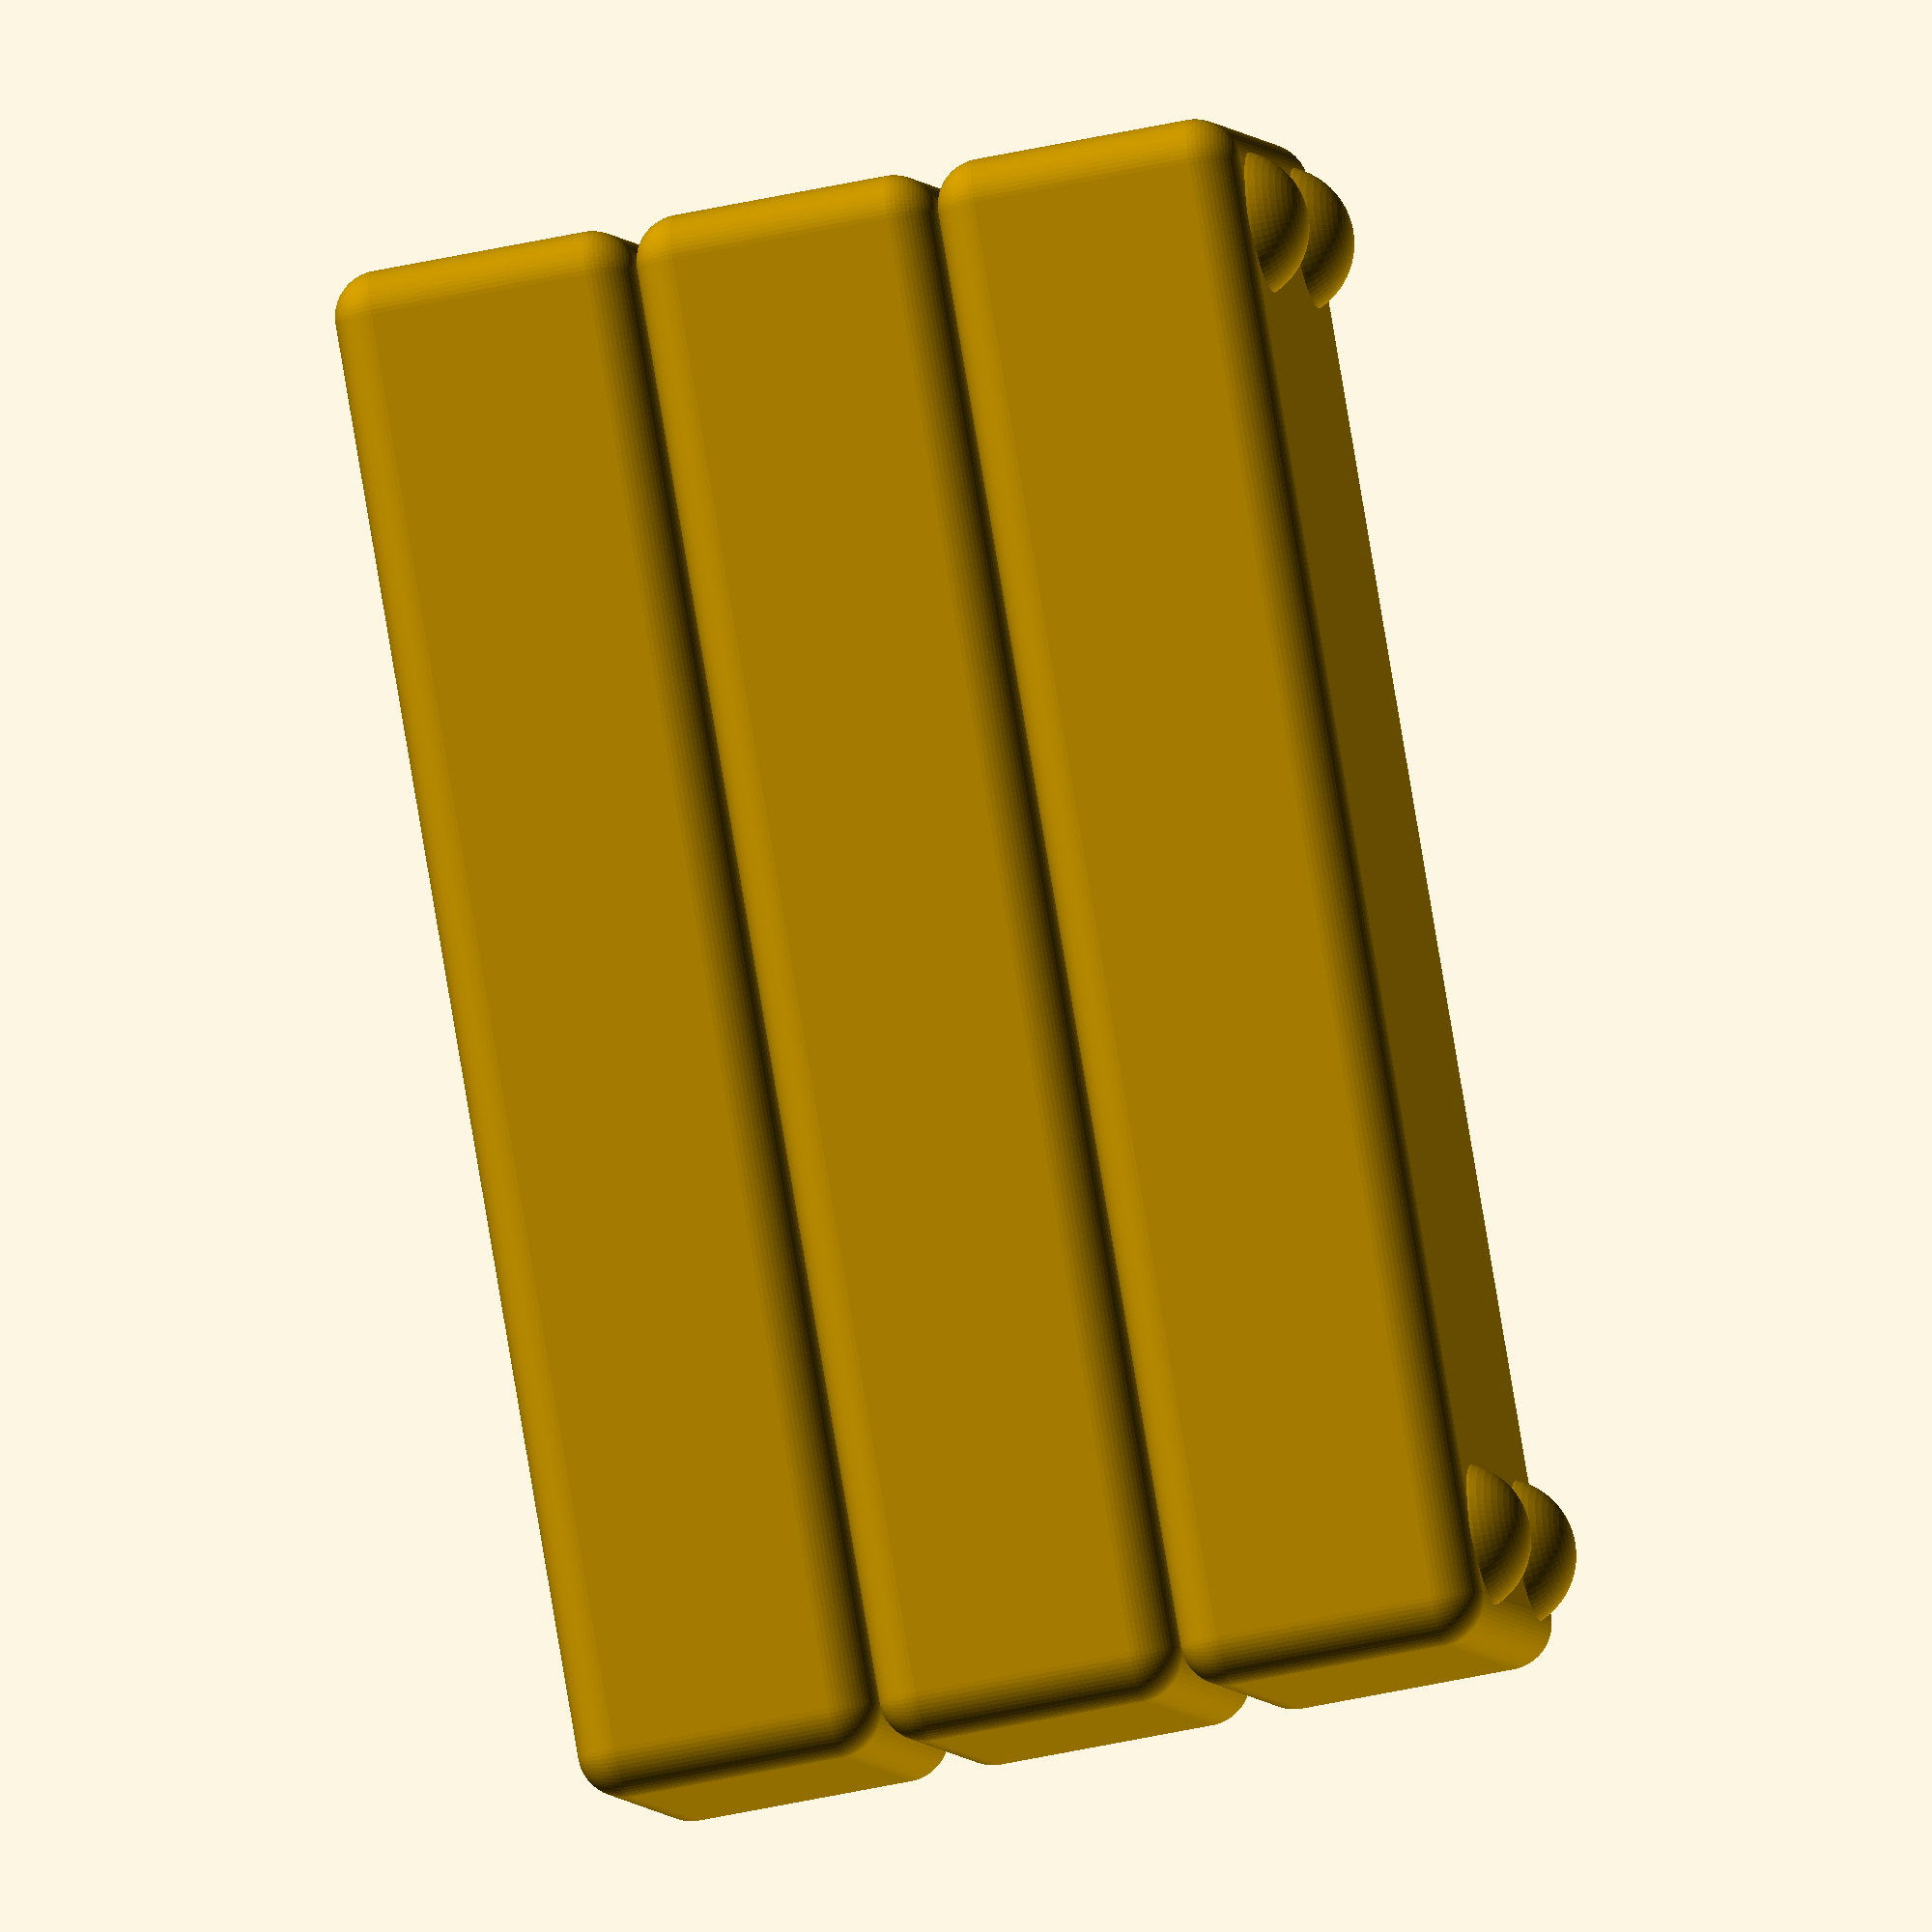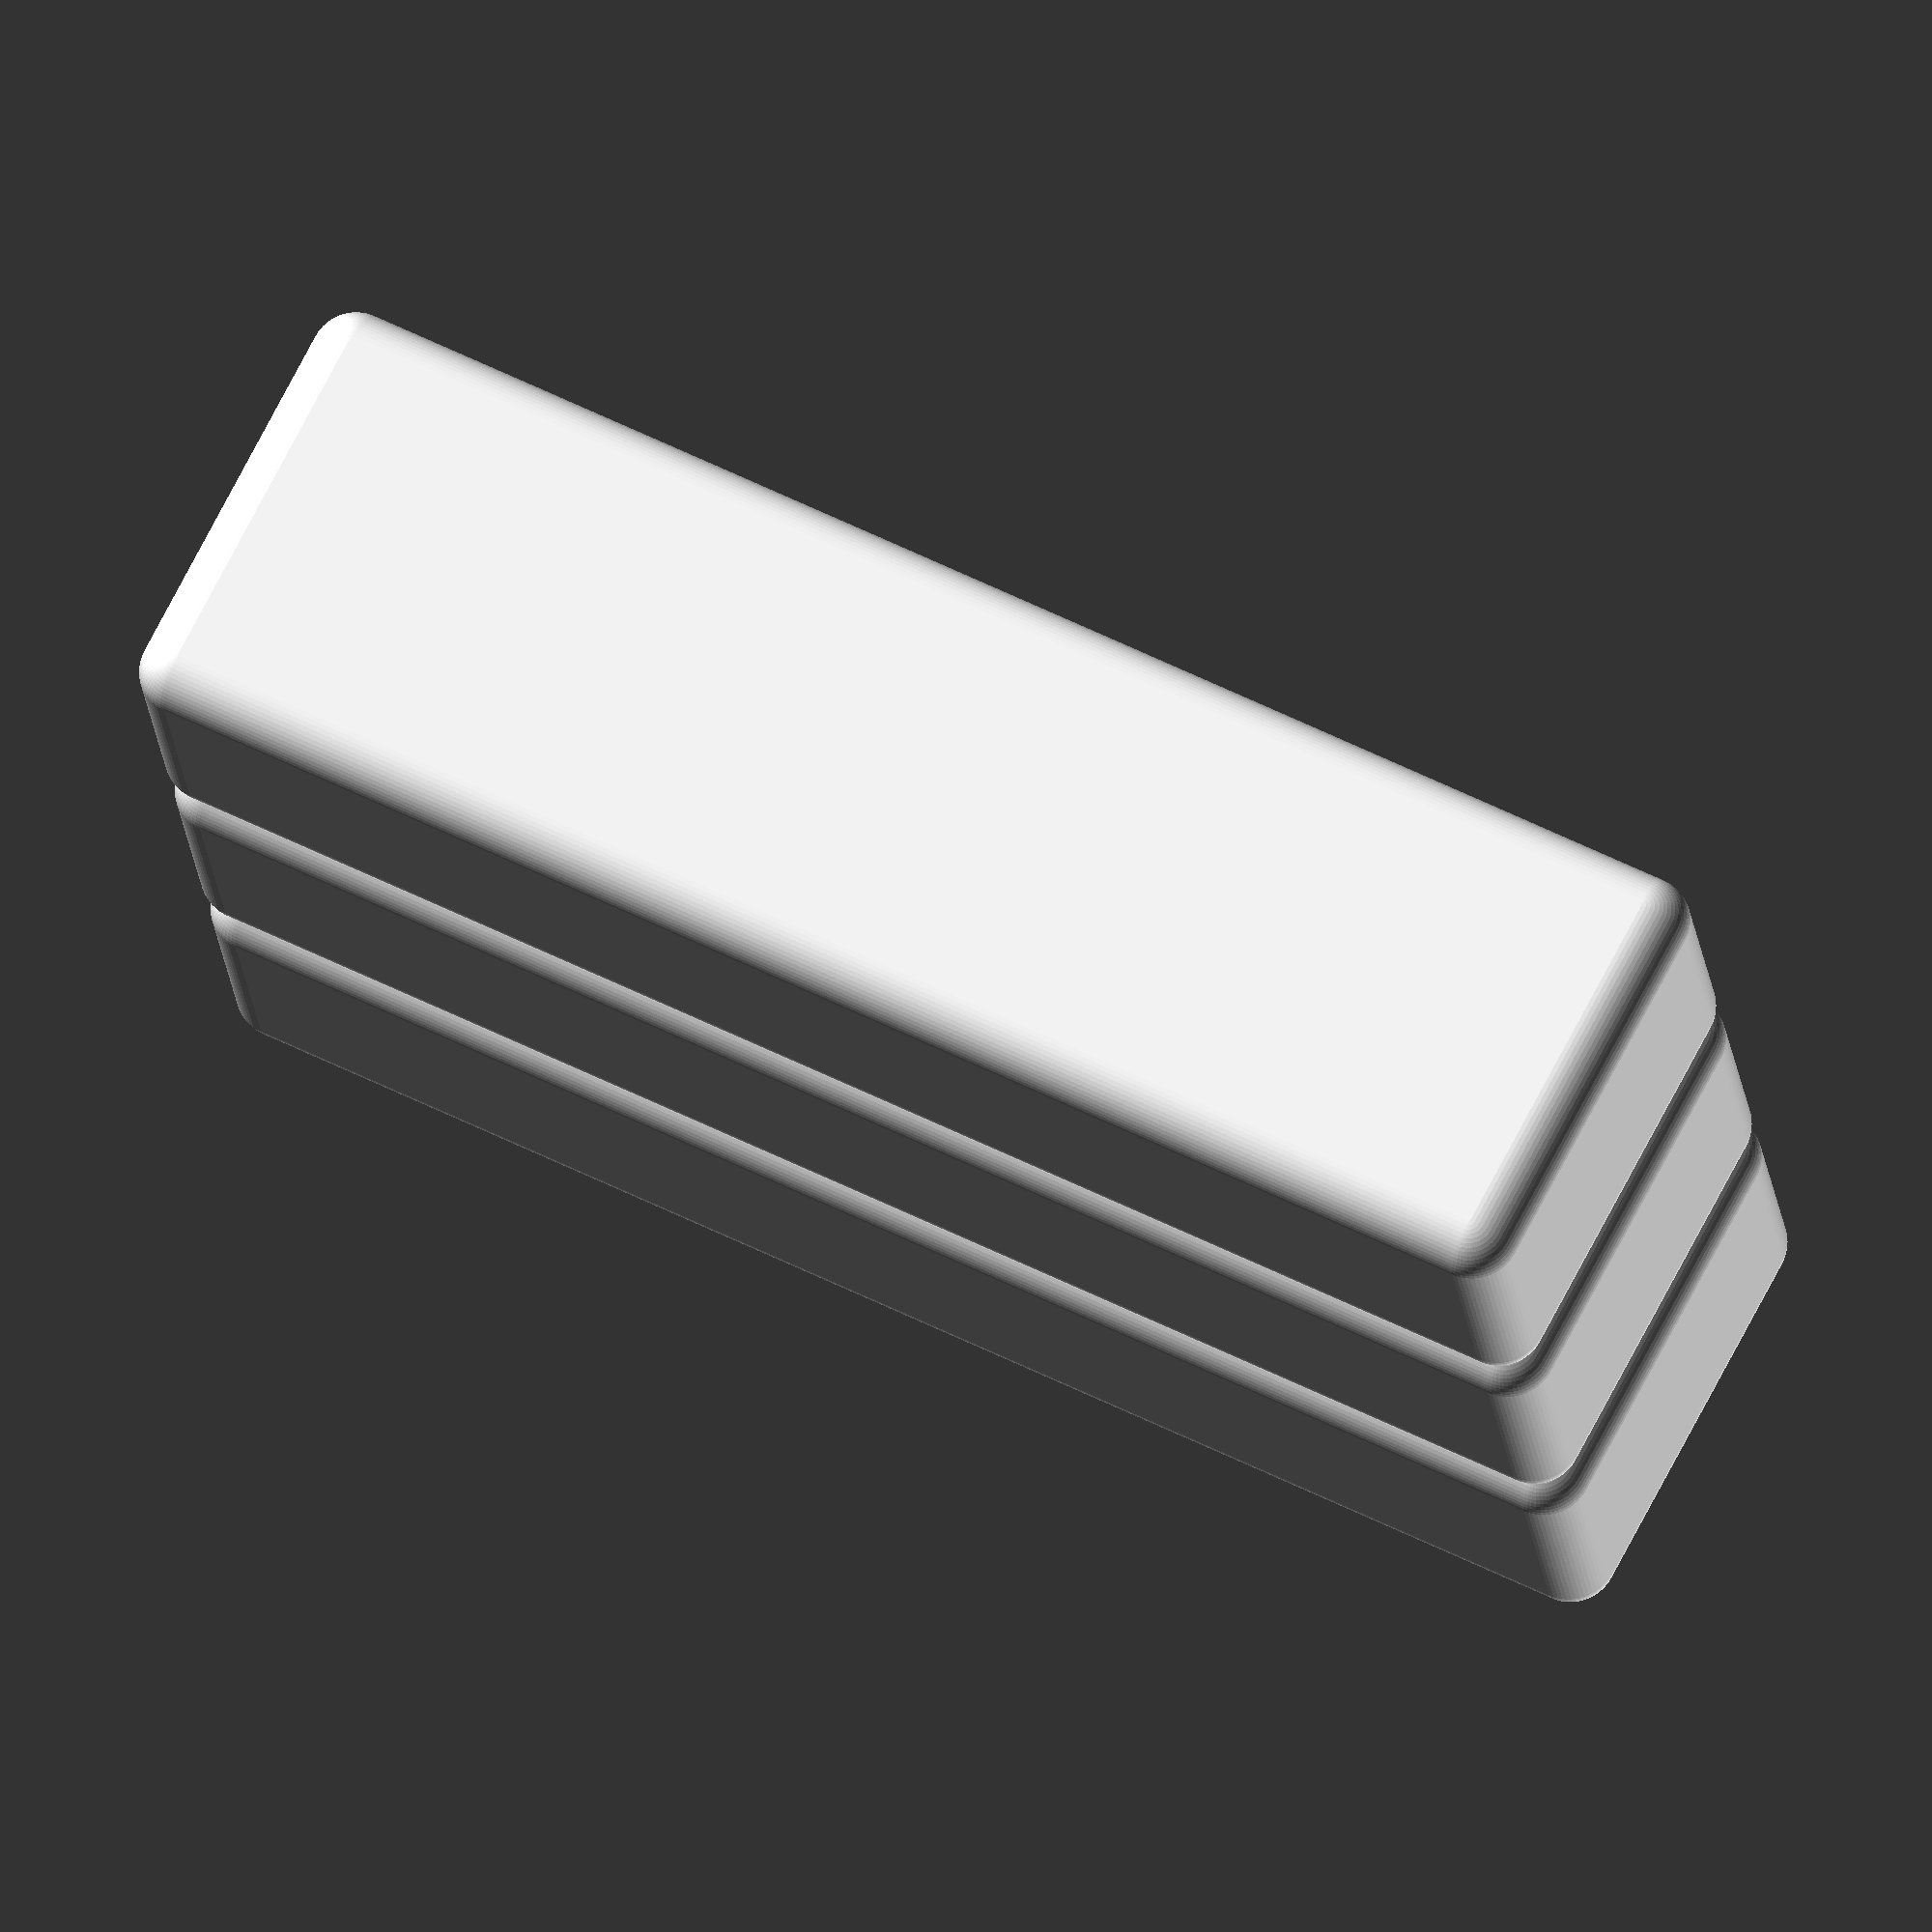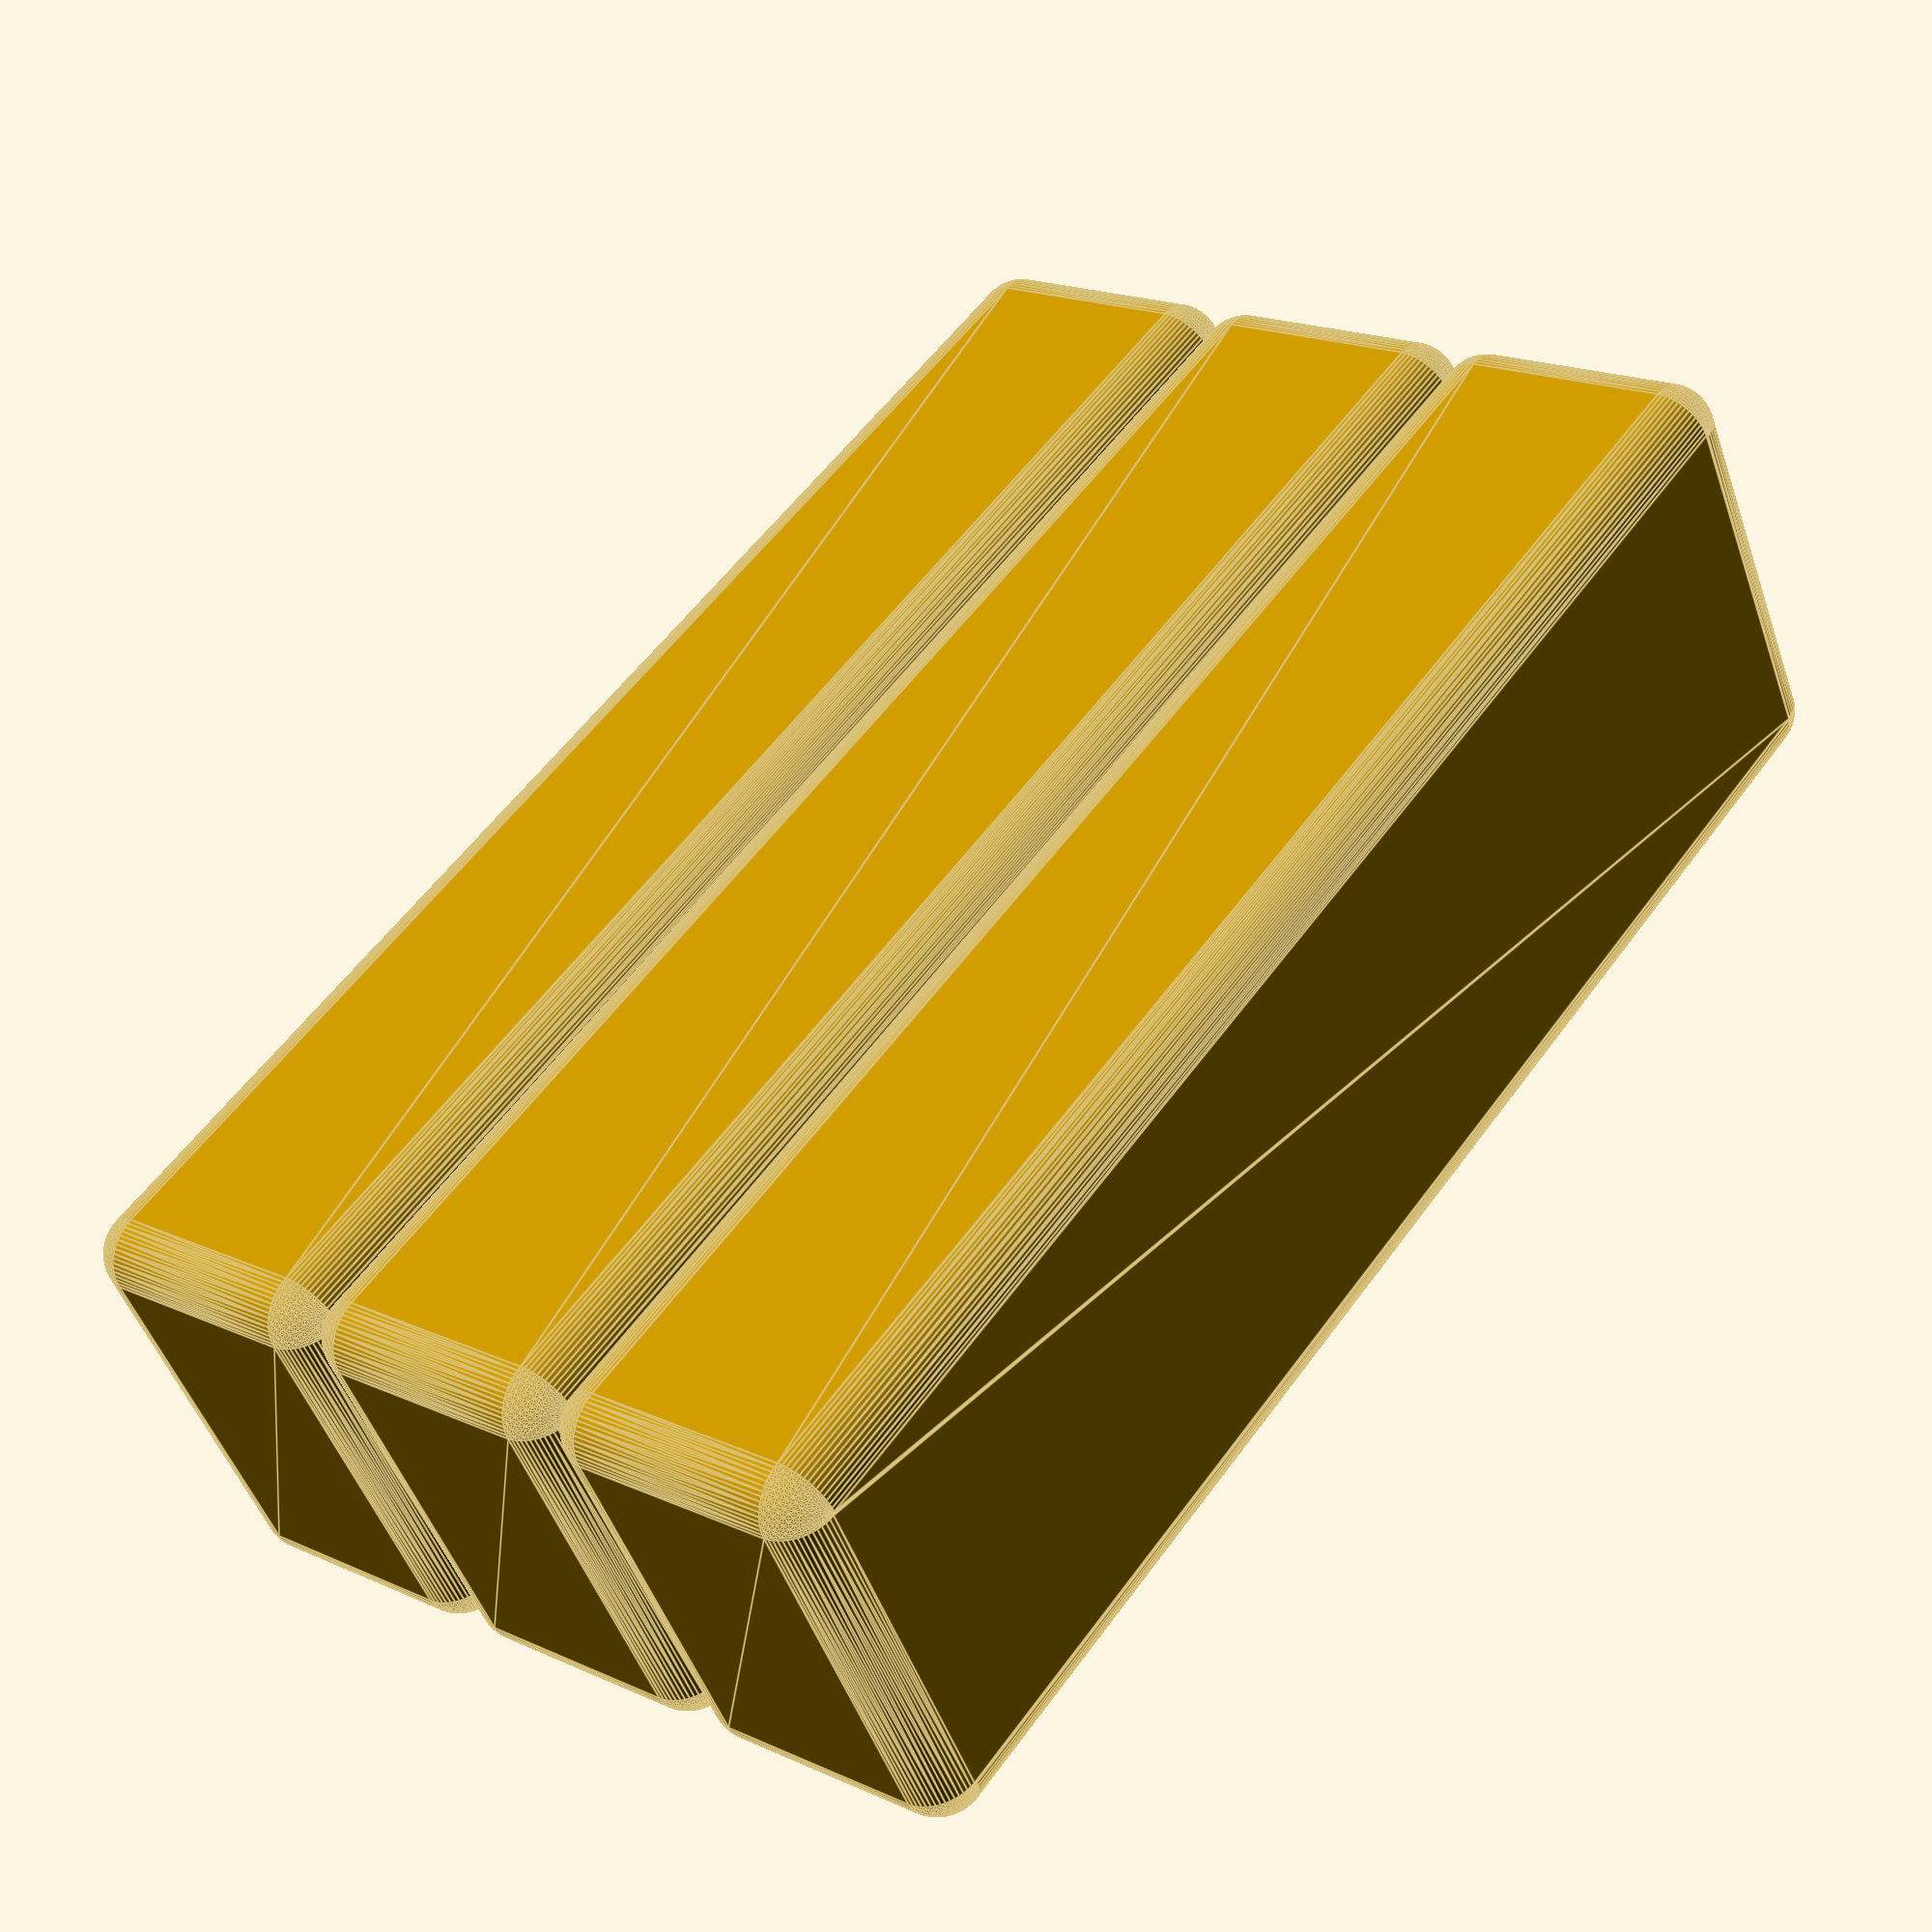
<openscad>
$fn=64;

radius = 3;
length = 100;
width = 30;
height = 20;
feet_border = 7;
feet_radius = 5;
feet_offset = 2;

module flag_part() {

  hull() {
    translate([radius, radius, radius]) {
      sphere(r=radius);
    }

    translate([radius, width-radius, radius]) {
      sphere(r=radius);
    }

    translate([radius, width-radius, height-radius]) {
      sphere(r=radius);
    }

    translate([radius, radius, height-radius]) {
      sphere(r=radius);
    }

    translate([length-radius, radius, radius]) {
      sphere(r=radius);
    }

    translate([length-radius, width-radius, radius]) {
      sphere(r=radius);
    }

    translate([length-radius, width-radius, height-radius]) {
      sphere(r=radius);
    }

    translate([length-radius, radius, height-radius]) {
      sphere(r=radius);
    }
  }
}


for (i = [0:2]) {
  translate([0, 0, height*i]) {
    flag_part();
  }
}

translate([feet_border, feet_border, height*3-feet_offset]) {
    sphere(r=feet_radius);
}
translate([length-feet_border, feet_border, height*3-feet_offset]) {
    sphere(r=feet_radius);
}
translate([feet_border, width-feet_border, height*3-feet_offset]) {
    sphere(r=feet_radius);
}
translate([length-feet_border, width-feet_border, height*3-feet_offset]) {
    sphere(r=feet_radius);
}
</openscad>
<views>
elev=47.2 azim=47.4 roll=284.2 proj=o view=wireframe
elev=22.5 azim=332.6 roll=186.6 proj=o view=wireframe
elev=161.3 azim=29.1 roll=48.9 proj=p view=edges
</views>
